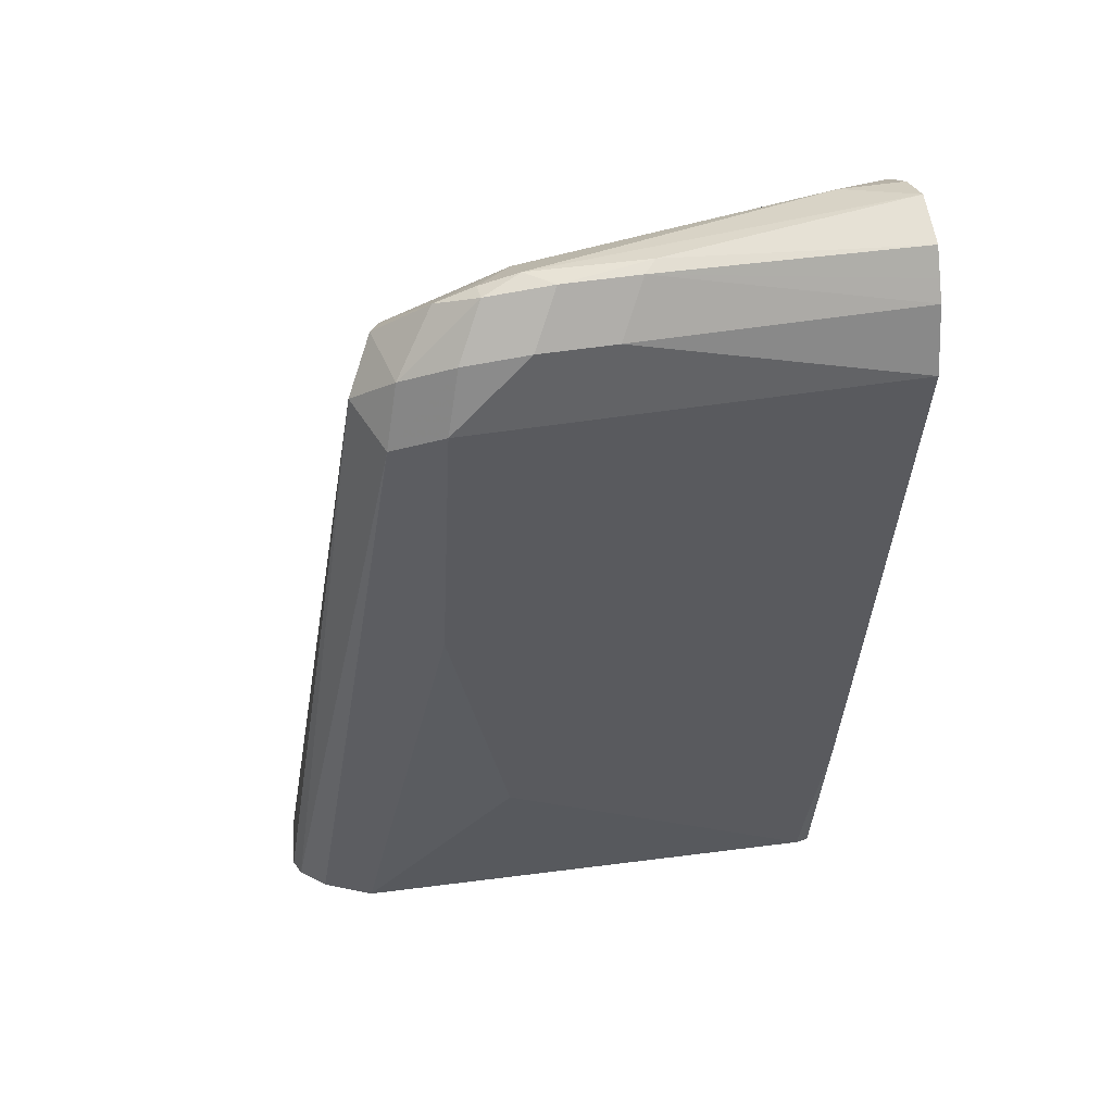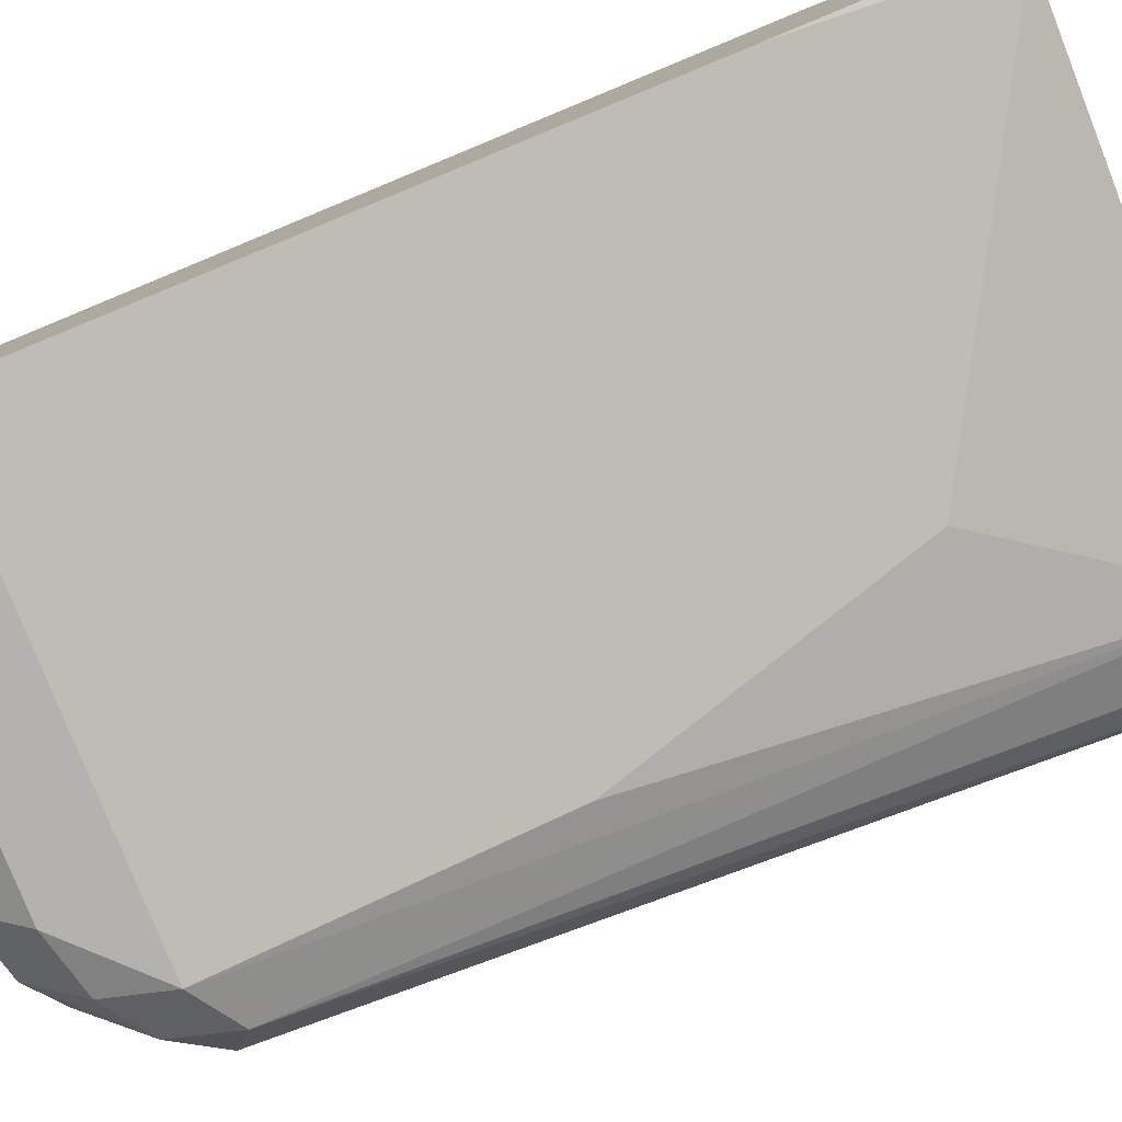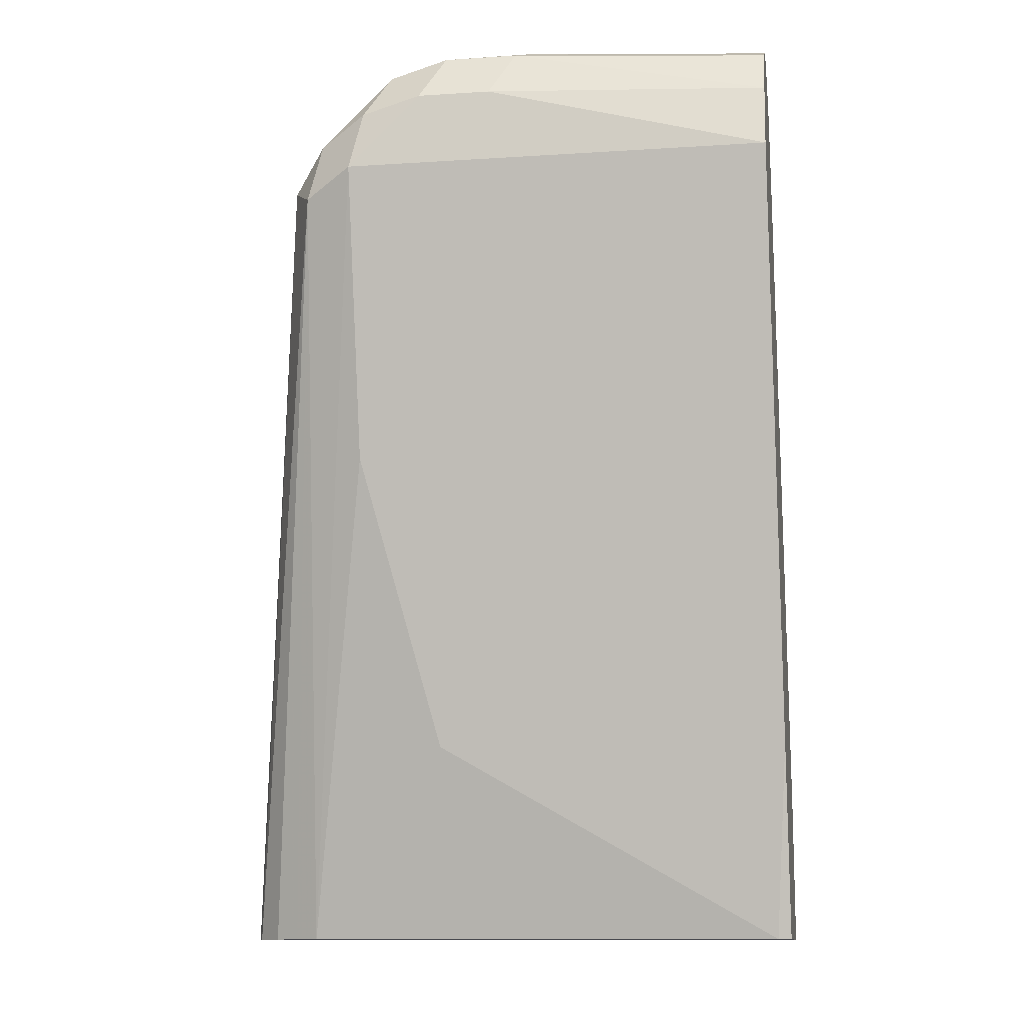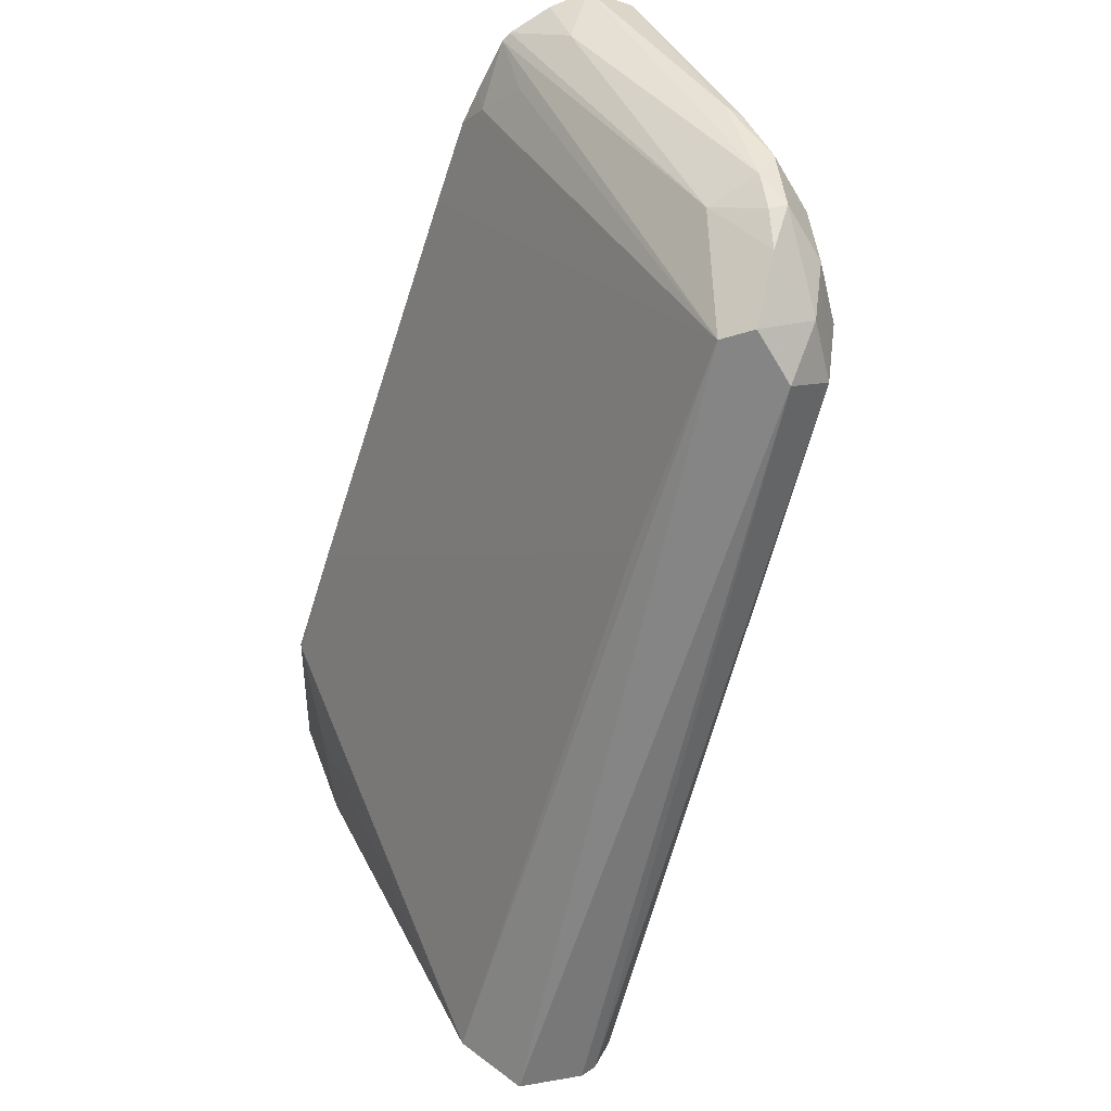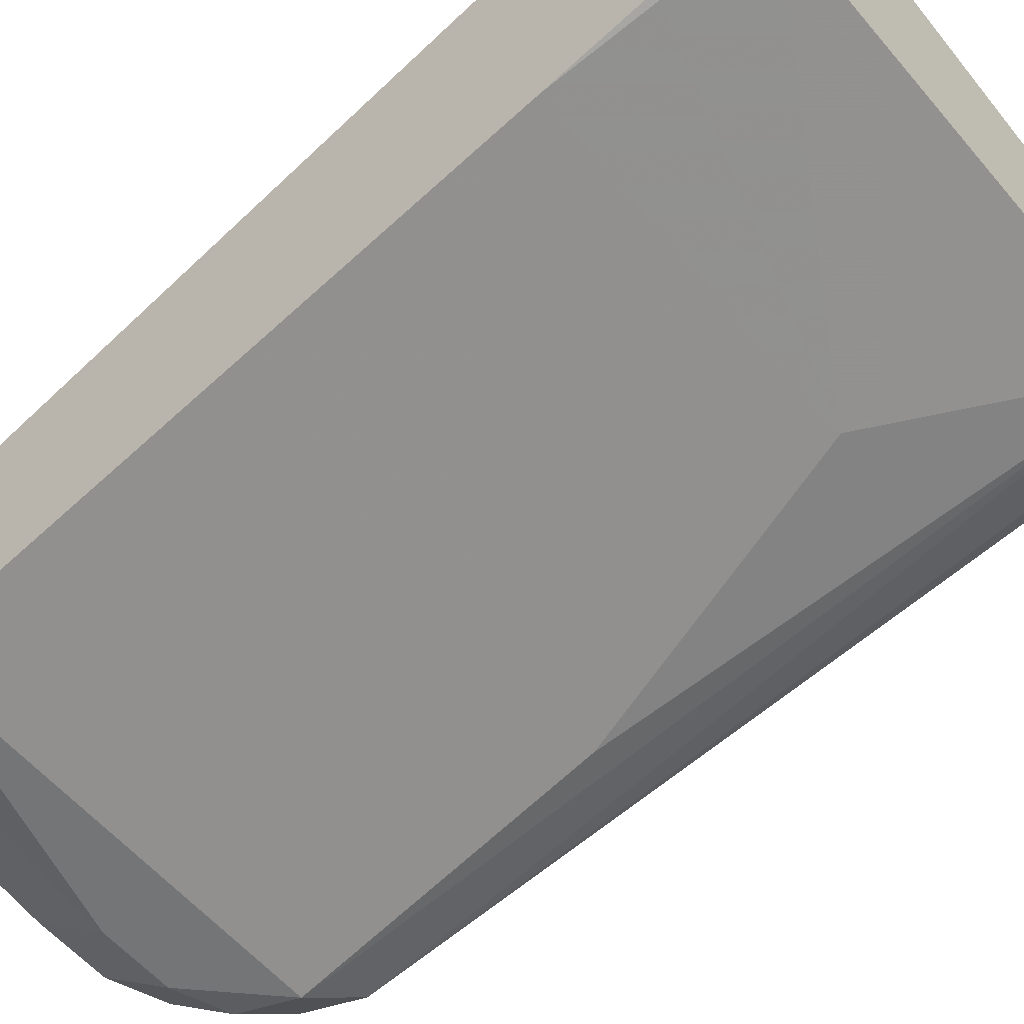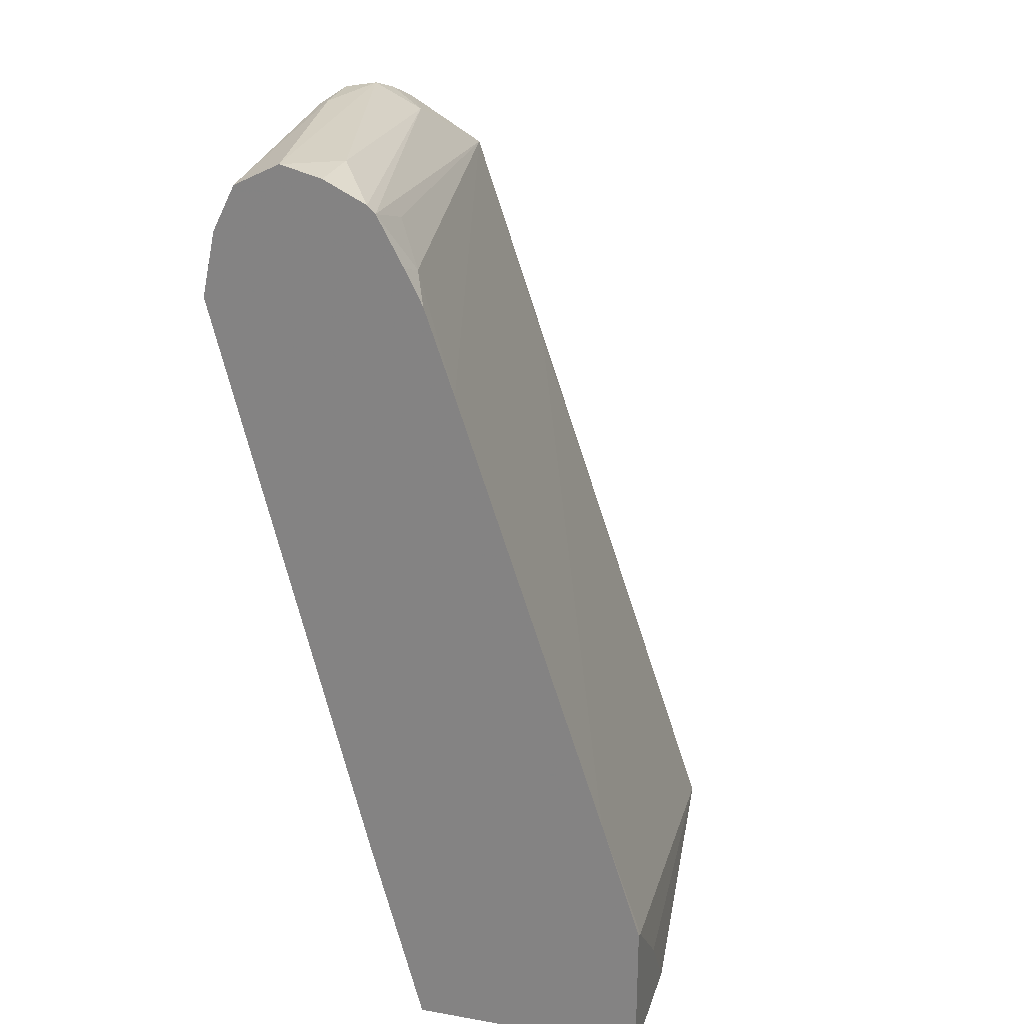
<metadata>
{"format":"obj","ext":"obj","renderer":"f3d","projection":"perspective","resolution":1024,"background":"white","views":[{"elev":39.5,"azim":167.9,"up":"+Y"},{"elev":-79.7,"azim":-68.2,"up":"+Z"},{"elev":-11.9,"azim":-171.2,"up":"+Y"},{"elev":40.7,"azim":71.2,"up":"+Y"},{"elev":-56.5,"azim":-50.8,"up":"+Z"},{"elev":25.2,"azim":-74.2,"up":"+Y"}]}
</metadata>
<code>
v 0.2653 -0.01032 0.4798
v 0.2636 -0.01032 0.4938
v 0.264 -0.01032 0.4763
v 0.2485 0.1553 0.4349
v 0.2485 -0.01032 0.5022
v 0.2433 0.1657 0.4401
v 0.2408 0.1631 0.4466
v 0.2589 -0.01032 0.4711
v 0.2433 0.1501 0.4246
v 0.2408 0.1631 0.4271
v 0.1437 0.01947 0.5106
v 0.1593 0.003944 0.5106
v 0.1696 -0.01032 0.5106
v 0.2408 0.1165 0.4621
v 0.233 0.1747 0.433
v 0.2174 0.176 0.4401
v 0.1422 0.1752 0.4557
v 0.1553 0.1709 0.4563
v 0.1476 0.1631 0.4621
v 0.1422 0.1398 0.4709
v 0.2537 -0.01032 0.4686
v 0.233 0.1553 0.4194
v 0.2304 0.1683 0.422
v 0.2485 -0.01032 0.466
v 0.2252 0.1786 0.4271
v 0.1422 0.04661 0.502
v 0.1422 0.02 0.5106
v 0.1422 -0.01032 0.5106
v 0.2252 0.1786 0.431
v 0.2174 0.1812 0.4297
v 0.1553 0.1812 0.4453
v 0.1422 0.1768 0.4541
v 0.1422 0.1649 0.4612
v 0.1422 0.1577 0.4648
v 0.1422 0.1553 0.4194
v 0.2174 0.1709 0.4194
v 0.233 0.09318 0.4349
v 0.2123 0.1812 0.4246
v 0.145 -0.01032 0.4608
v 0.2174 0.03108 0.4504
v 0.1422 -0.01032 0.4613
v 0.1942 0.1825 0.4271
v 0.1422 0.1834 0.4367
v 0.1422 0.1812 0.4453
v 0.1422 0.1691 0.4224
v 0.2019 0.1709 0.4194
v 0.1422 0.09318 0.4349
v 0.1968 0.1812 0.4246
v 0.1422 0.03108 0.4504
v 0.1422 0.1786 0.4271
v 0.1422 0.1732 0.4244
f 17 26 20
f 22 24 37
f 22 36 23
f 22 46 36
f 22 35 46
f 19 33 34
f 19 34 20
f 17 34 33
f 17 20 34
f 22 37 47
f 17 44 43
f 17 28 27
f 17 41 28
f 17 49 41
f 17 47 49
f 17 35 47
f 17 45 35
f 17 51 45
f 17 50 51
f 17 43 50
f 22 47 35
f 17 27 26
f 23 36 38
f 10 25 15
f 24 39 40
f 17 32 44
f 48 51 50
f 45 48 46
f 45 51 48
f 42 50 43
f 42 48 50
f 39 49 40
f 39 41 49
f 38 48 42
f 37 49 47
f 23 38 25
f 37 40 49
f 36 46 48
f 35 45 46
f 31 44 32
f 31 43 44
f 30 43 31
f 30 42 43
f 30 38 42
f 25 30 29
f 25 38 30
f 24 40 37
f 36 48 38
f 17 19 18
f 7 20 14
f 16 32 17
f 5 7 14
f 5 12 13
f 17 33 19
f 4 10 6
f 4 9 10
f 3 9 4
f 3 8 9
f 2 7 5
f 2 6 7
f 2 4 6
f 1 4 2
f 1 3 4
f 1 8 3
f 1 21 8
f 1 24 21
f 1 39 24
f 1 41 39
f 1 28 41
f 1 13 28
f 1 5 13
f 1 2 5
f 5 14 11
f 6 10 15
f 5 11 12
f 7 15 16
f 16 31 32
f 16 30 31
f 16 29 30
f 15 29 16
f 15 25 29
f 14 20 26
f 6 15 7
f 11 13 12
f 11 28 13
f 11 27 28
f 11 26 27
f 11 14 26
f 9 24 22
f 9 21 24
f 9 23 10
f 9 22 23
f 8 21 9
f 7 19 20
f 7 18 19
f 7 17 18
f 7 16 17
f 10 23 25

</code>
